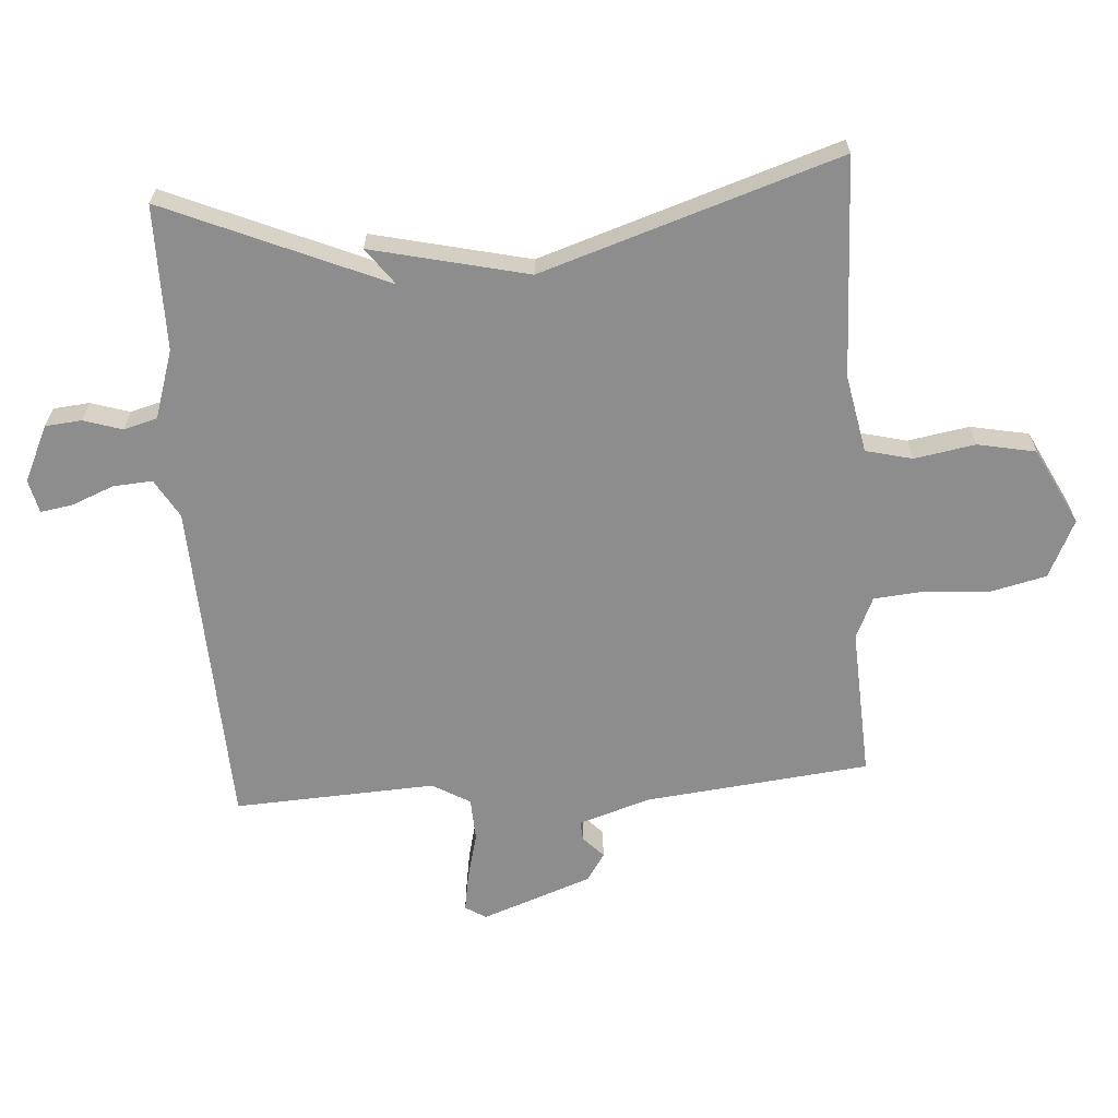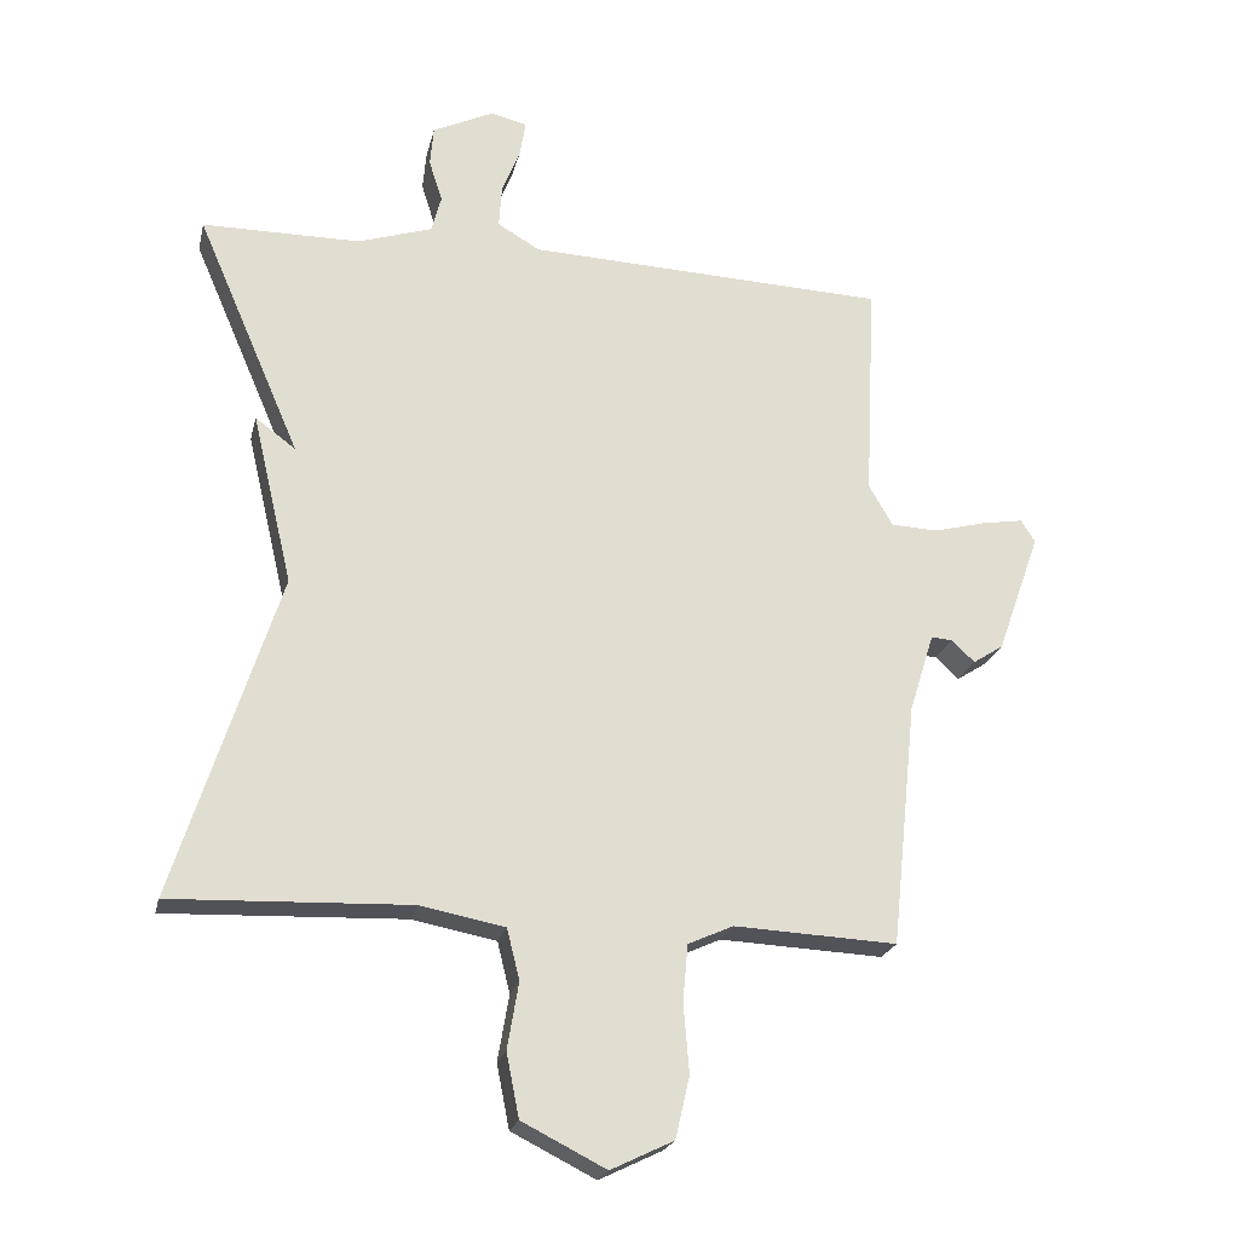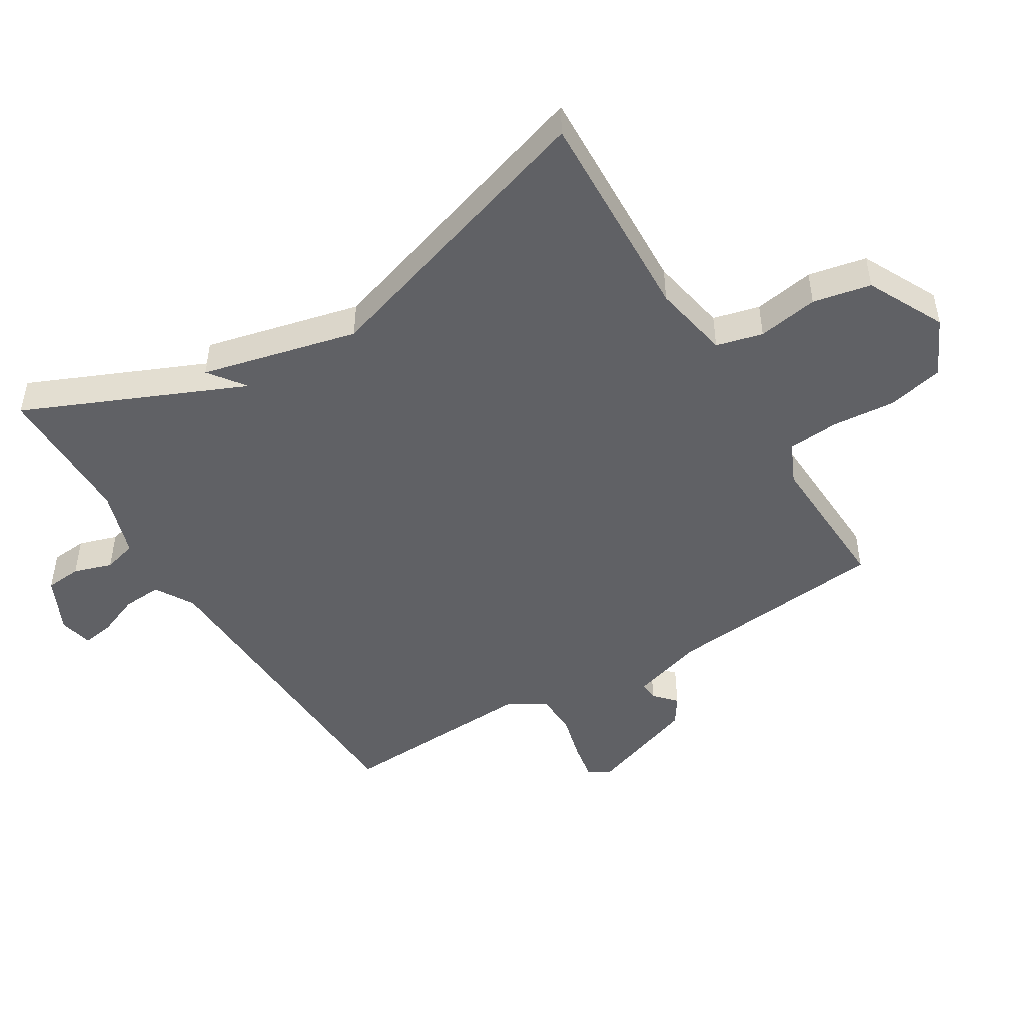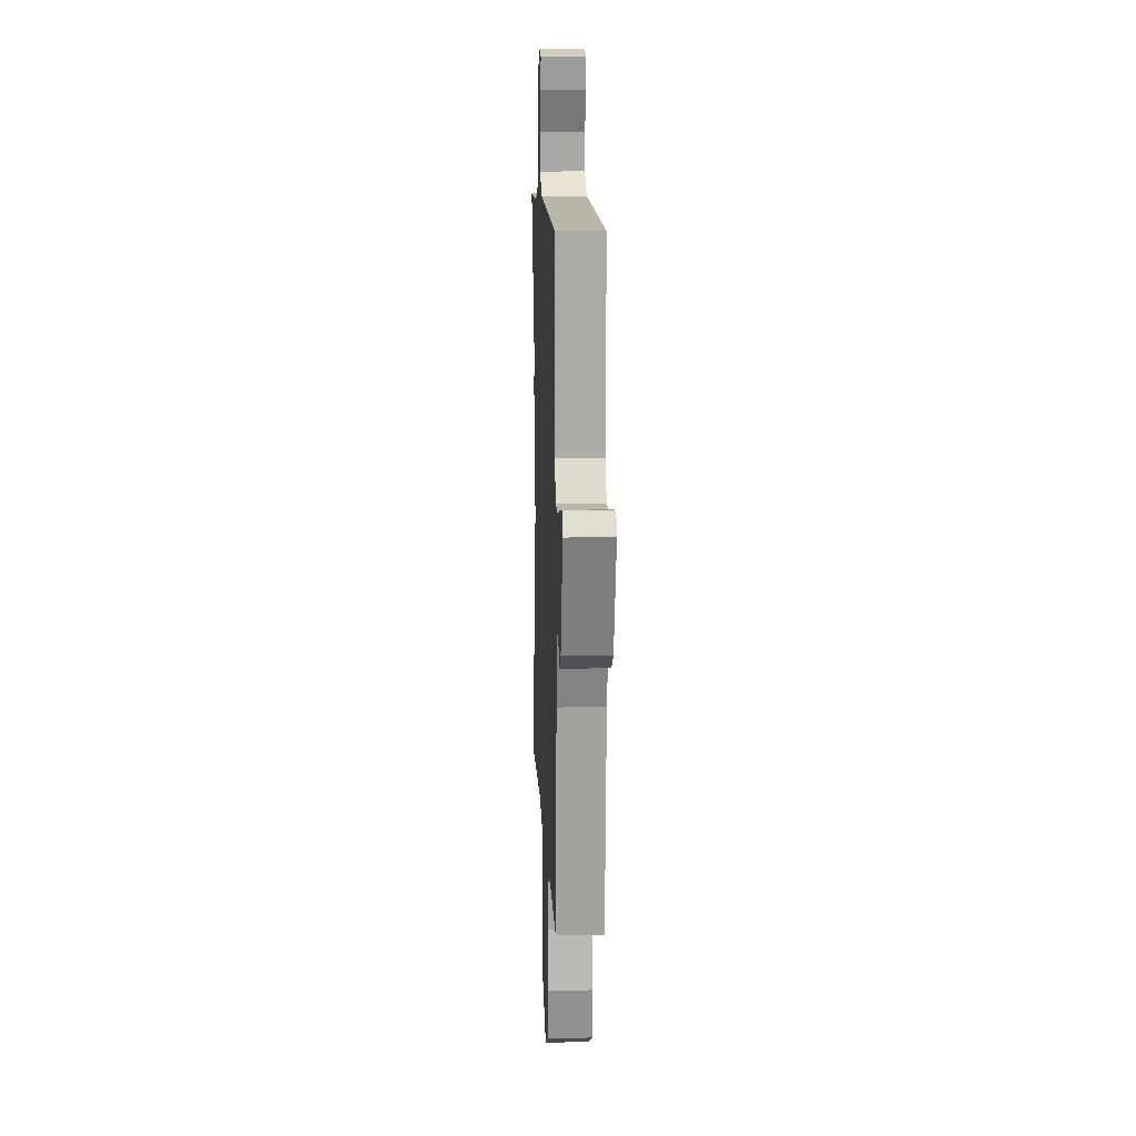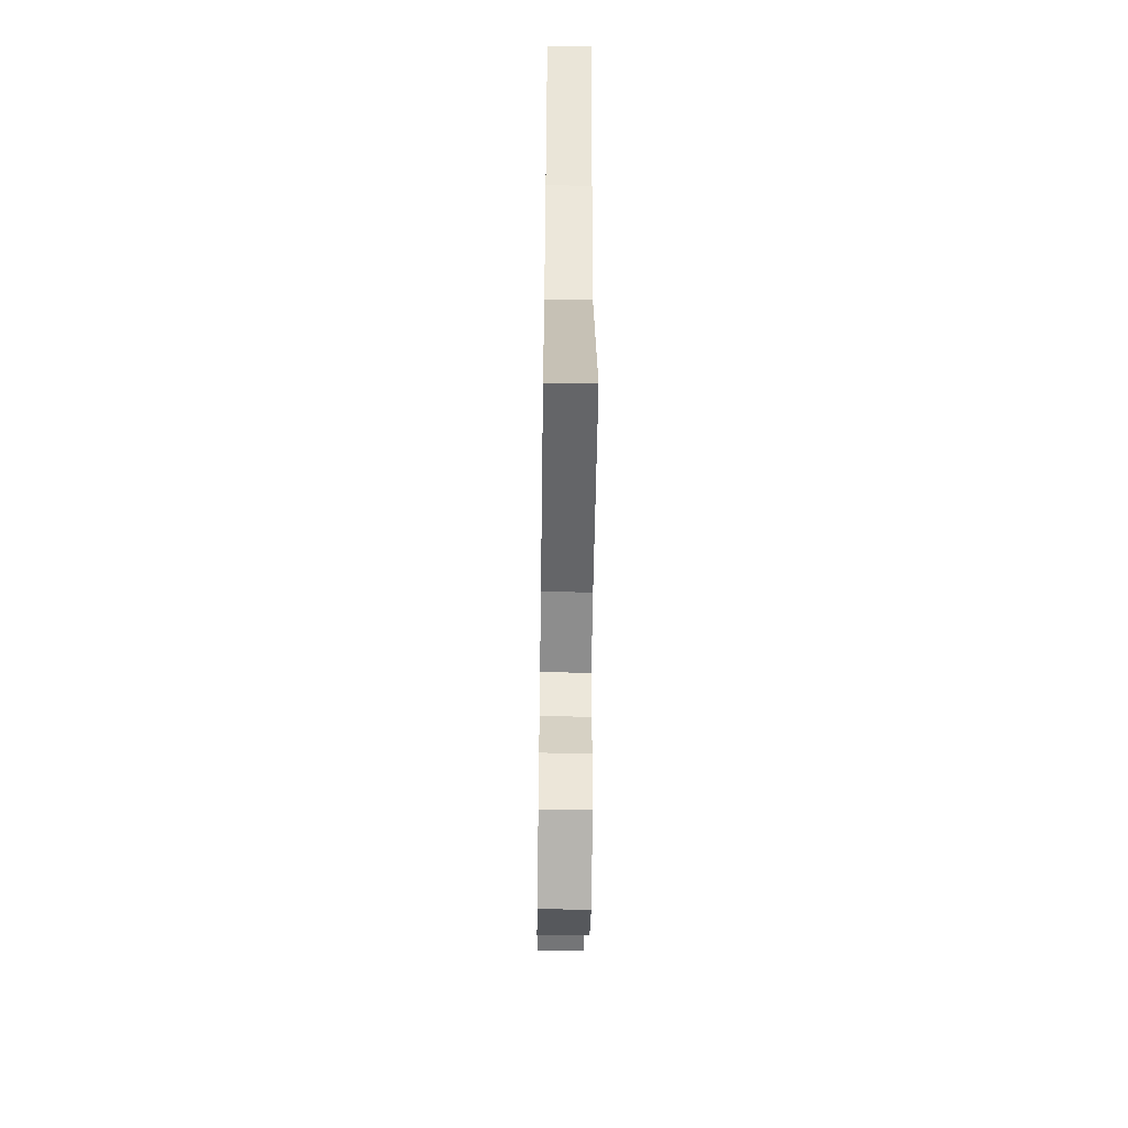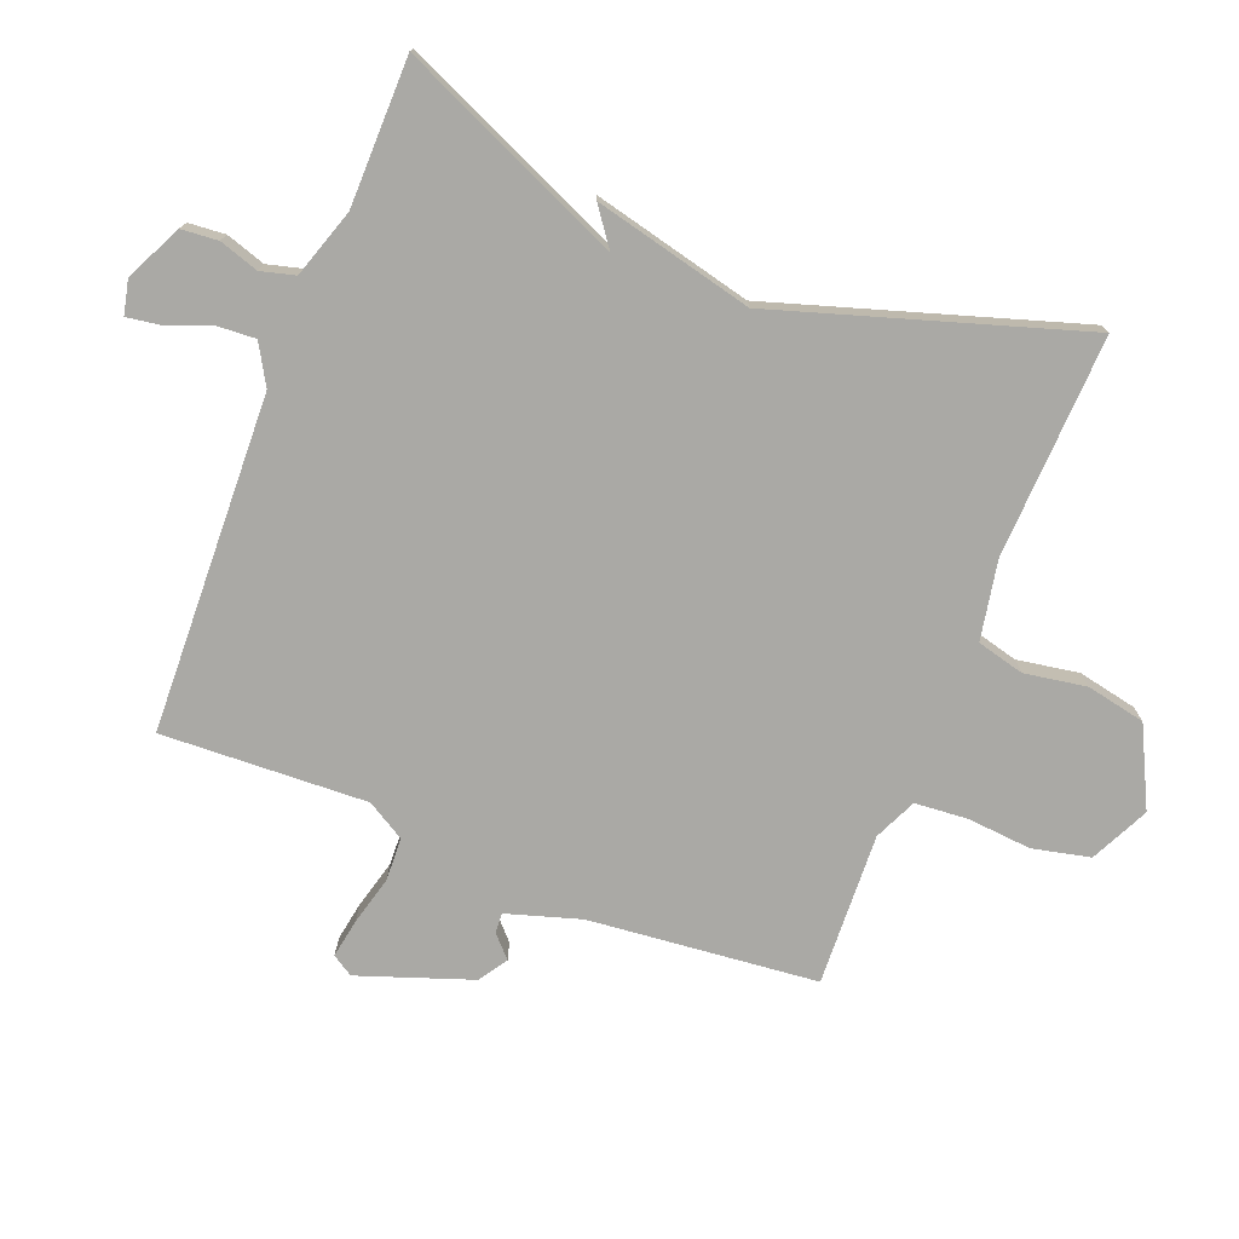
<metadata>
{"format":"obj","ext":"obj","renderer":"f3d","projection":"perspective","resolution":1024,"background":"white","views":[{"elev":-64.7,"azim":94.2,"up":"+Y"},{"elev":-22.1,"azim":167.3,"up":"+Z"},{"elev":-48.0,"azim":121.2,"up":"+Y"},{"elev":11.4,"azim":-92.6,"up":"+Z"},{"elev":-53.7,"azim":89.2,"up":"+Z"},{"elev":-75.3,"azim":68.3,"up":"+Y"}]}
</metadata>
<code>
v 0.5 0.07 -0.5
v 0.162 0.07 -0.487
v 0.042 0.07 -0.51
v 0.024 0.07 -0.582
v 0.04 0.07 -0.676
v 0.022 0.07 -0.766
v -0.097 0.07 -0.826
v -0.186 0.07 -0.783
v -0.206 0.07 -0.696
v -0.198 0.07 -0.598
v -0.205 0.07 -0.518
v -0.269 0.07 -0.489
v -0.5 0.07 -0.5
v -0.536 0.07 -0.154
v -0.571 0.07 -0.042
v -0.601 0.07 -0.044
v -0.634 0.07 -0.075
v -0.677 0.07 -0.047
v -0.738 0.07 0.124
v -0.718 0.07 0.156
v -0.659 0.07 0.146
v -0.585 0.07 0.127
v -0.519 0.07 0.13
v -0.485 0.07 0.188
v -0.5 0.07 0.5
v 0.011 0.07 0.521
v 0.071 0.07 0.556
v 0.067 0.07 0.617
v 0.041 0.07 0.682
v 0.033 0.07 0.732
v 0.085 0.07 0.744
v 0.171 0.07 0.703
v 0.176 0.07 0.647
v 0.157 0.07 0.587
v 0.171 0.07 0.535
v 0.276 0.07 0.501
v 0.5 0.07 0.5
v 0.353 0.07 0.16
v 0.41 0.07 0.202
v 0.353 0.07 -0.04
v 0.5 0 -0.5
v 0.162 0 -0.487
v 0.042 0 -0.51
v 0.024 0 -0.582
v 0.04 0 -0.676
v 0.022 0 -0.766
v -0.097 0 -0.826
v -0.186 0 -0.783
v -0.206 0 -0.696
v -0.198 0 -0.598
v -0.205 0 -0.518
v -0.269 0 -0.489
v -0.5 0 -0.5
v -0.536 0 -0.154
v -0.571 0 -0.042
v -0.601 0 -0.044
v -0.634 0 -0.075
v -0.677 0 -0.047
v -0.738 0 0.124
v -0.718 0 0.156
v -0.659 0 0.146
v -0.585 0 0.127
v -0.519 0 0.13
v -0.485 0 0.188
v -0.5 0 0.5
v 0.011 0 0.521
v 0.071 0 0.556
v 0.067 0 0.617
v 0.041 0 0.682
v 0.033 0 0.732
v 0.085 0 0.744
v 0.171 0 0.703
v 0.176 0 0.647
v 0.157 0 0.587
v 0.171 0 0.535
v 0.276 0 0.501
v 0.5 0 0.5
v 0.353 0 0.16
v 0.41 0 0.202
v 0.353 0 -0.04
f 38 39 40
f 36 37 38
f 35 36 38 40
f 32 33 34
f 31 32 34
f 30 31 34
f 29 30 34
f 28 29 34
f 27 28 34 35
f 26 27 35 40
f 40 1 2
f 26 40 2
f 25 26 2
f 24 25 2
f 20 21 22
f 19 20 22
f 18 19 22
f 17 18 22
f 16 17 22
f 15 16 22 23
f 24 2 3
f 23 24 3
f 15 23 3
f 14 15 3
f 8 9 10
f 7 8 10
f 6 7 10
f 5 6 10
f 4 5 10
f 4 10 11
f 3 4 11 12
f 12 13 14
f 3 12 14
f 80 79 78
f 78 77 76
f 80 78 76 75
f 74 73 72
f 74 72 71
f 74 71 70
f 74 70 69
f 74 69 68
f 75 74 68 67
f 80 75 67 66
f 42 41 80
f 42 80 66
f 42 66 65
f 42 65 64
f 62 61 60
f 62 60 59
f 62 59 58
f 62 58 57
f 62 57 56
f 63 62 56 55
f 43 42 64
f 43 64 63
f 43 63 55
f 43 55 54
f 50 49 48
f 50 48 47
f 50 47 46
f 50 46 45
f 50 45 44
f 51 50 44
f 52 51 44 43
f 54 53 52
f 54 52 43
f 1 41 42 2
f 2 42 43 3
f 3 43 44 4
f 4 44 45 5
f 5 45 46 6
f 6 46 47 7
f 7 47 48 8
f 8 48 49 9
f 9 49 50 10
f 10 50 51 11
f 11 51 52 12
f 12 52 53 13
f 13 53 54 14
f 14 54 55 15
f 15 55 56 16
f 16 56 57 17
f 17 57 58 18
f 18 58 59 19
f 19 59 60 20
f 20 60 61 21
f 21 61 62 22
f 22 62 63 23
f 23 63 64 24
f 24 64 65 25
f 25 65 66 26
f 26 66 67 27
f 27 67 68 28
f 28 68 69 29
f 29 69 70 30
f 30 70 71 31
f 31 71 72 32
f 32 72 73 33
f 33 73 74 34
f 34 74 75 35
f 35 75 76 36
f 36 76 77 37
f 37 77 78 38
f 38 78 79 39
f 39 79 80 40
f 40 80 41 1

</code>
